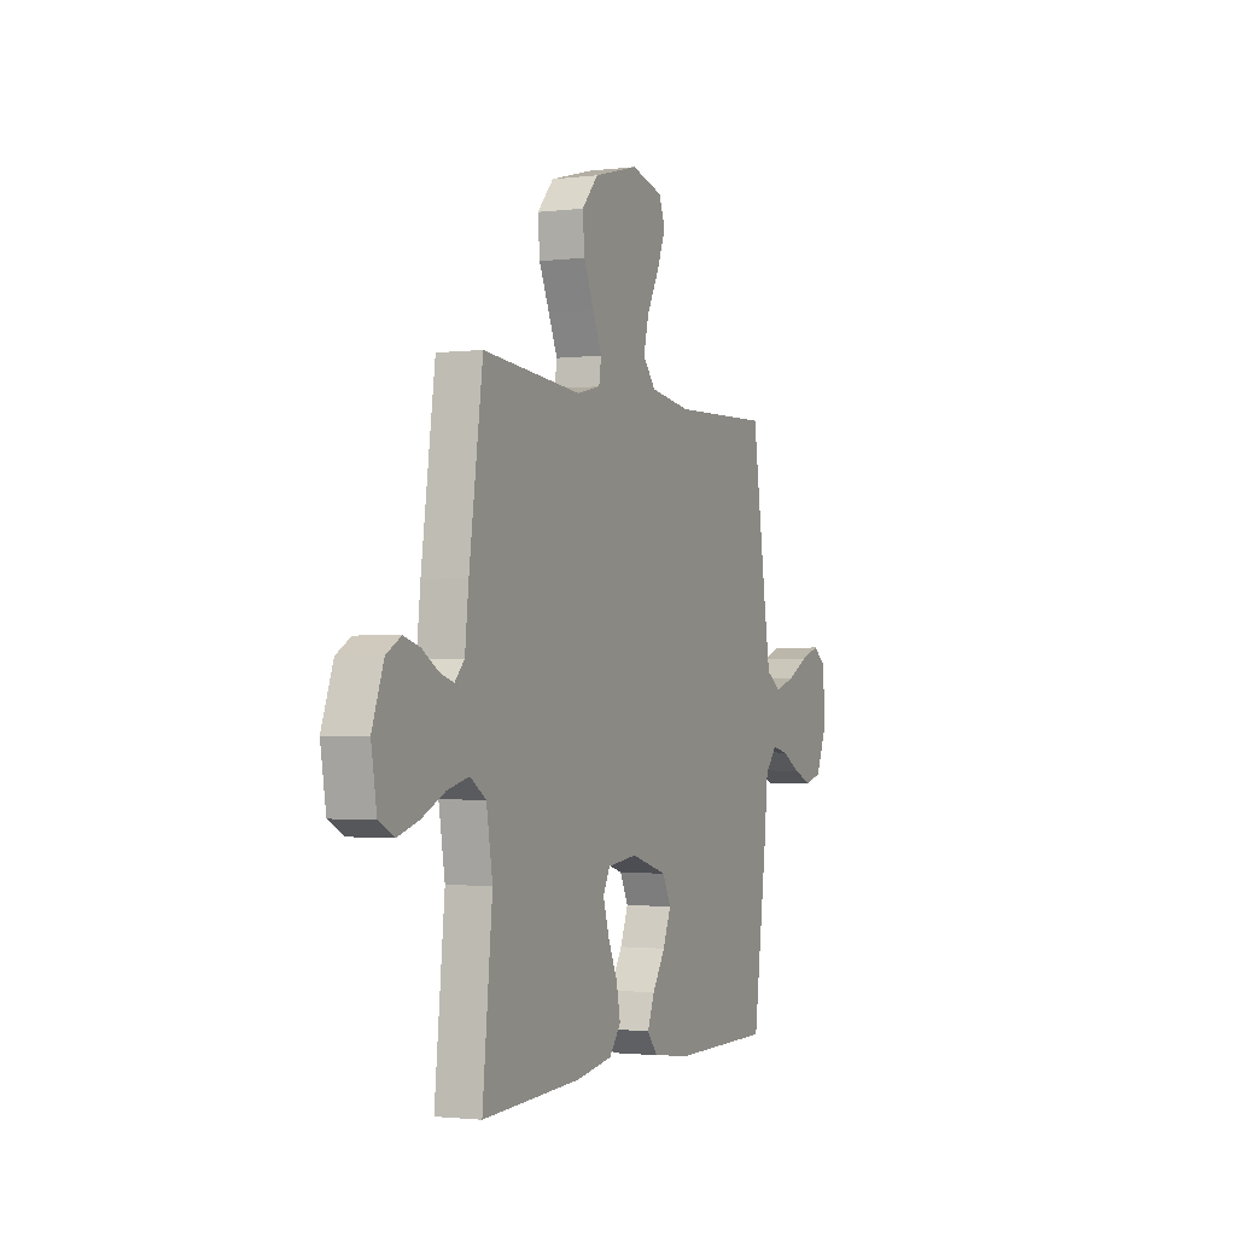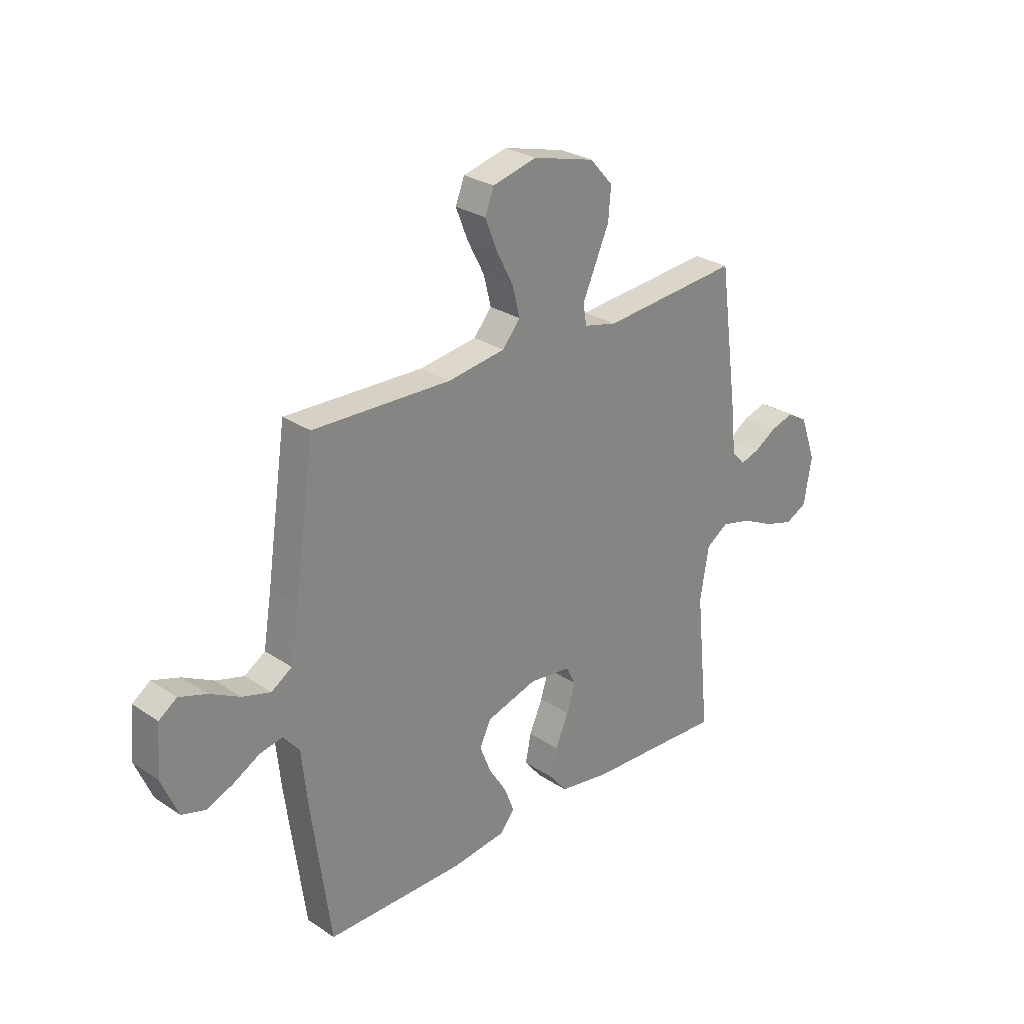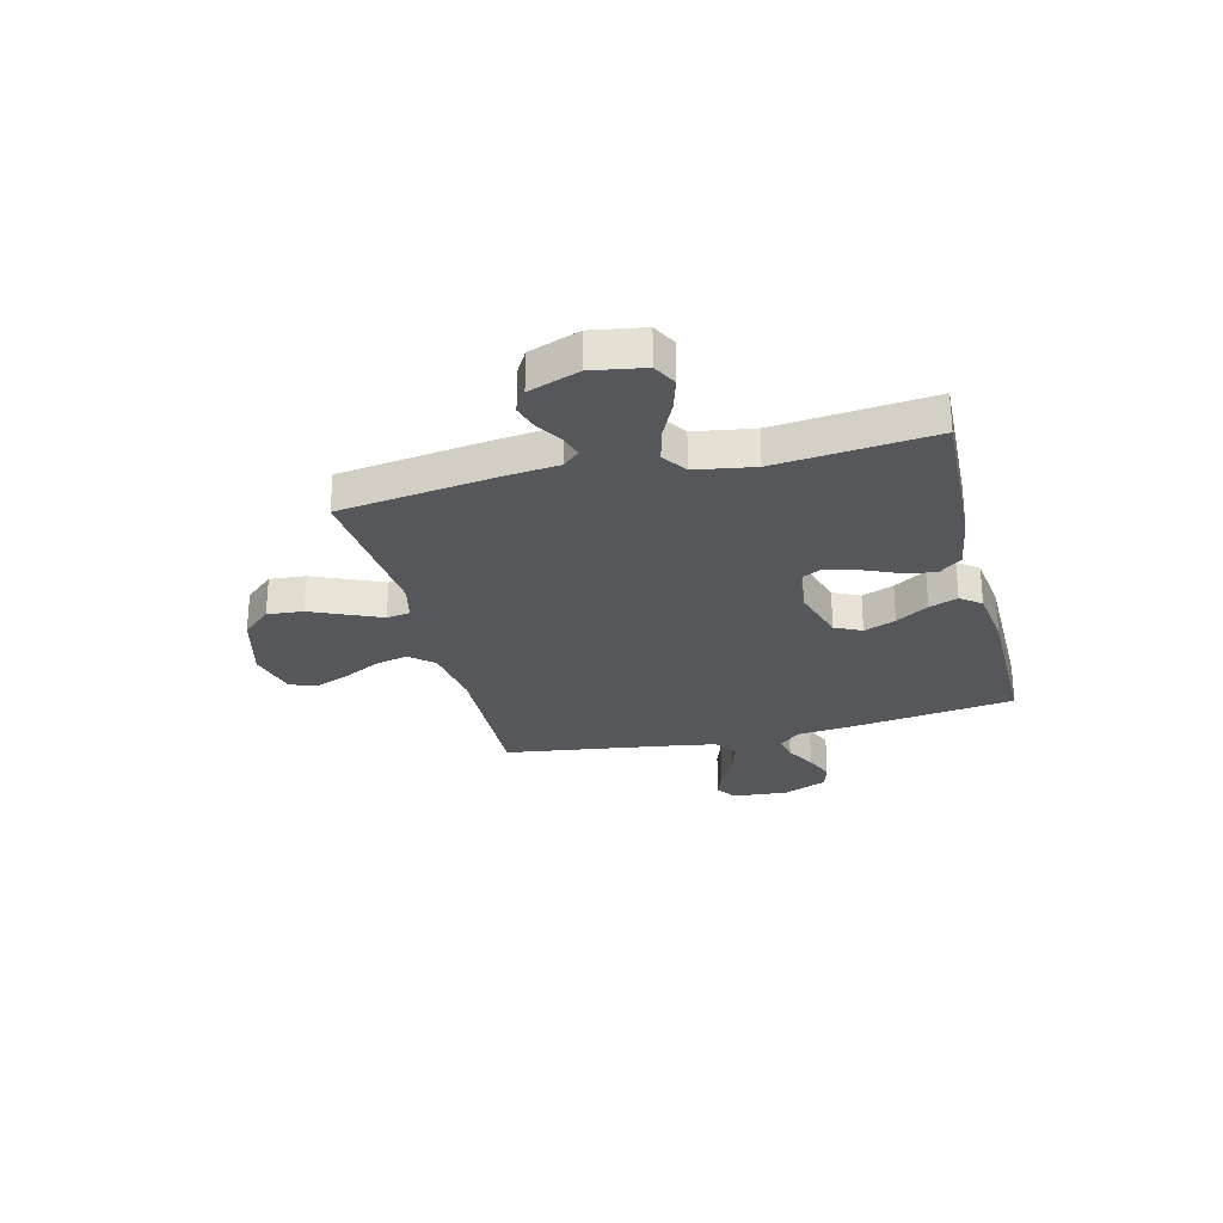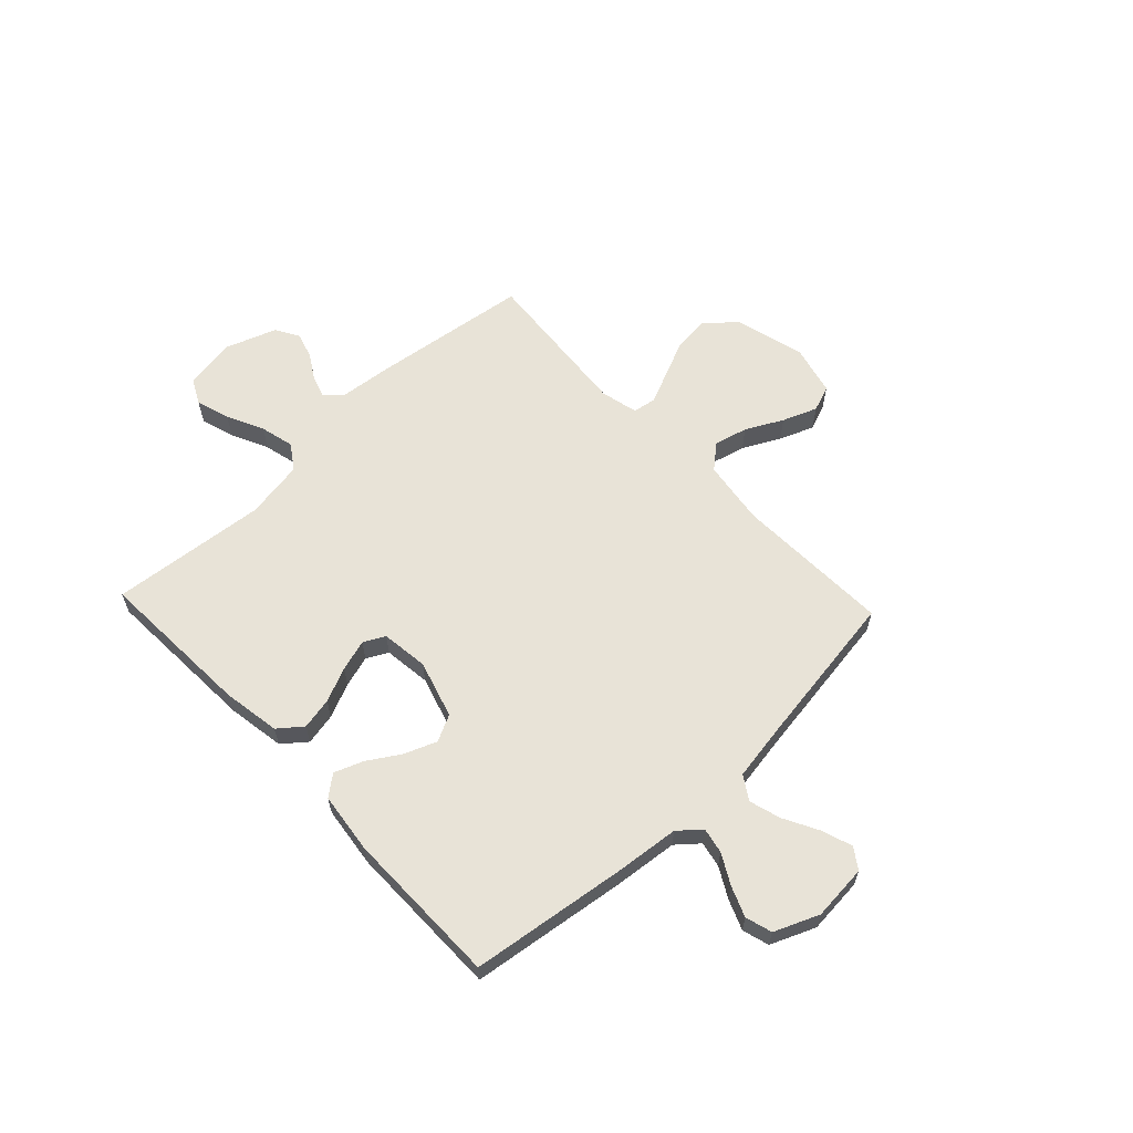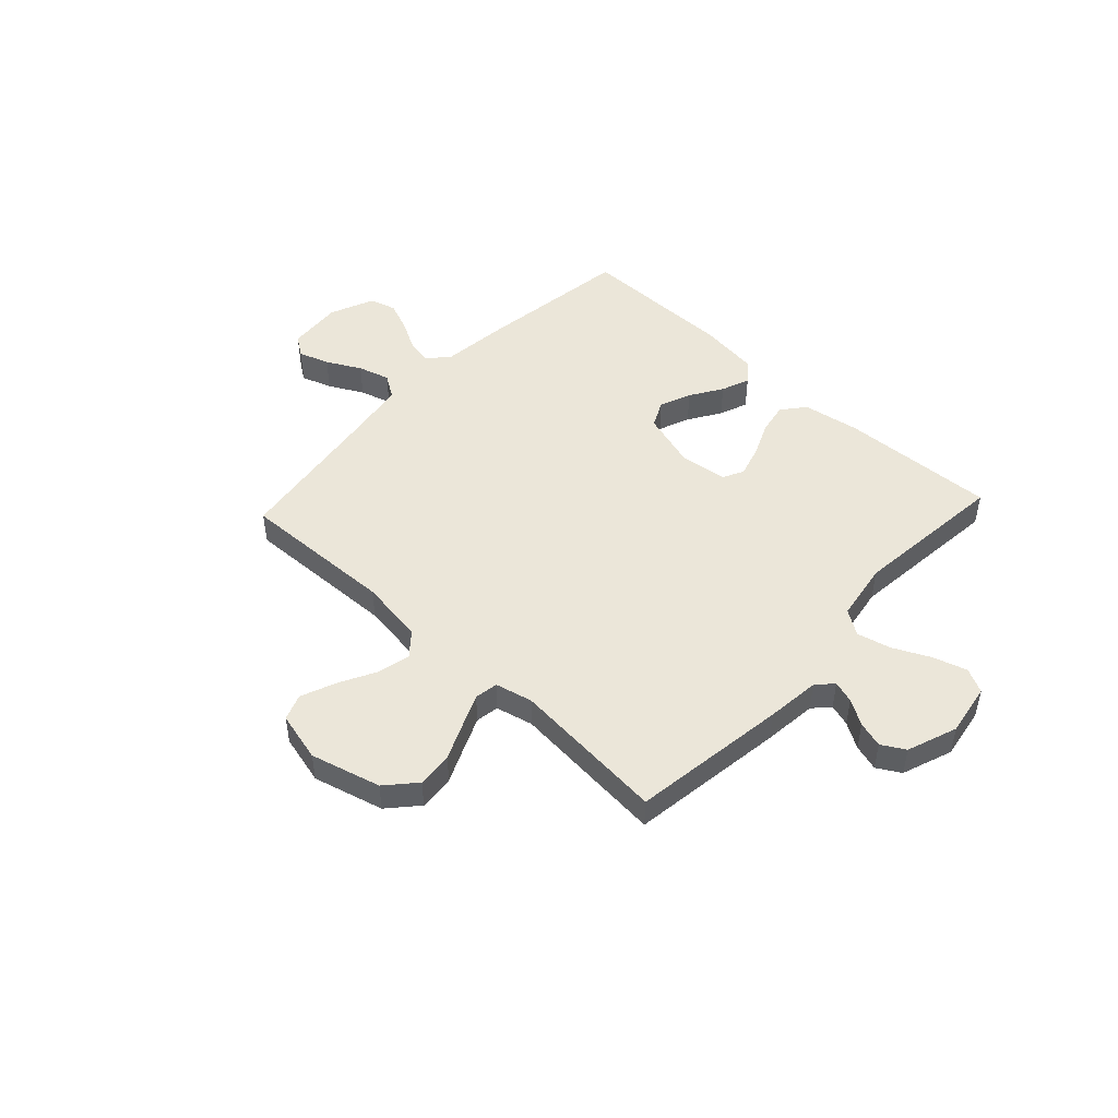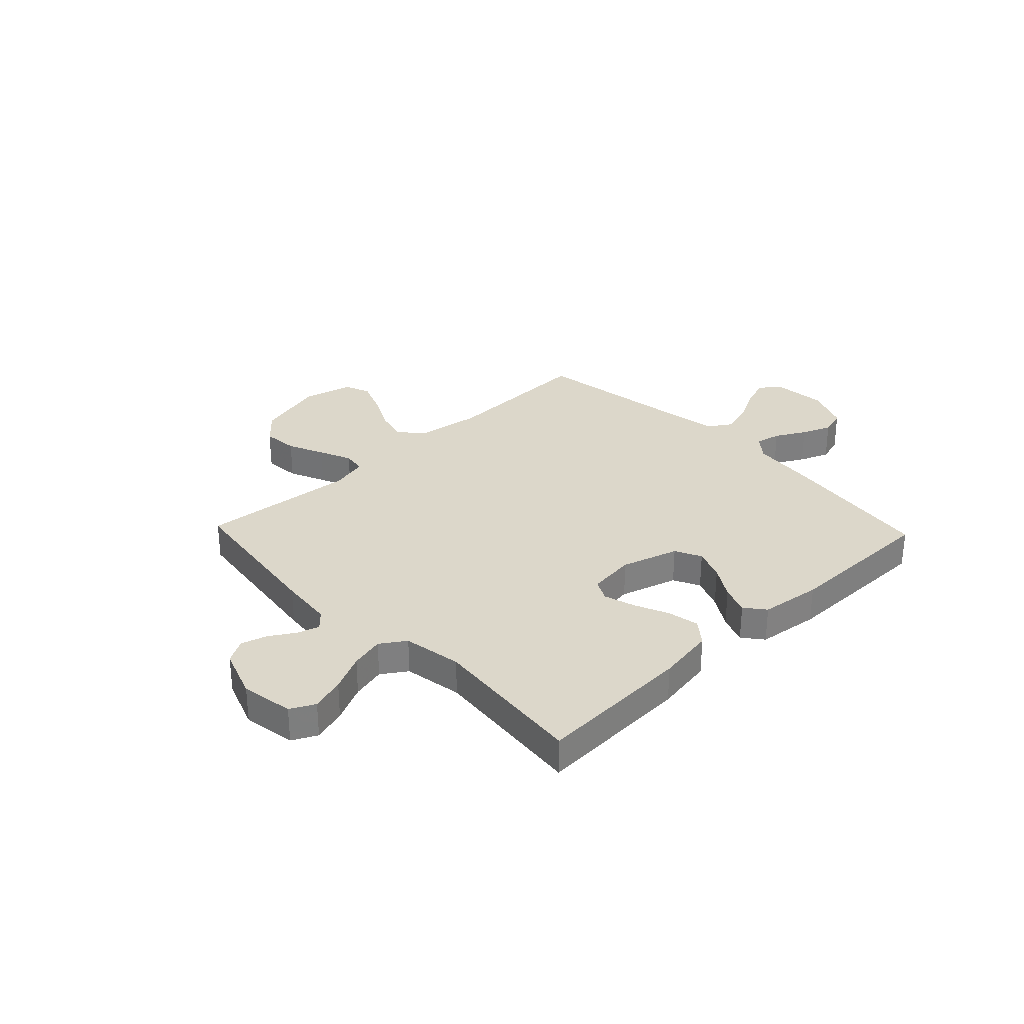
<metadata>
{"format":"obj","ext":"obj","renderer":"f3d","projection":"perspective","resolution":1024,"background":"white","views":[{"elev":-1.7,"azim":113.6,"up":"+Z"},{"elev":27.7,"azim":-44.6,"up":"+Z"},{"elev":-27.0,"azim":104.2,"up":"+Y"},{"elev":61.7,"azim":-133.4,"up":"+Y"},{"elev":48.2,"azim":43.0,"up":"+Y"},{"elev":30.7,"azim":136.4,"up":"+Y"}]}
</metadata>
<code>
v 0.5 0.07 0.5
v 0.541 0.07 0.2
v 0.552 0.07 0.096
v 0.581 0.07 0.065
v 0.623 0.07 0.078
v 0.672 0.07 0.108
v 0.722 0.07 0.123
v 0.767 0.07 0.097
v 0.802 0.07 0
v 0.785 0.07 -0.101
v 0.738 0.07 -0.125
v 0.673 0.07 -0.105
v 0.602 0.07 -0.071
v 0.537 0.07 -0.055
v 0.489 0.07 -0.087
v 0.47 0.07 -0.2
v 0.5 0.07 -0.5
v 0.2 0.07 -0.486
v 0.089 0.07 -0.468
v 0.053 0.07 -0.423
v 0.065 0.07 -0.362
v 0.094 0.07 -0.296
v 0.112 0.07 -0.236
v 0.091 0.07 -0.195
v 0 0.07 -0.184
v -0.11 0.07 -0.217
v -0.135 0.07 -0.268
v -0.111 0.07 -0.329
v -0.072 0.07 -0.391
v -0.051 0.07 -0.446
v -0.082 0.07 -0.485
v -0.2 0.07 -0.5
v -0.5 0.07 -0.5
v -0.541 0.07 -0.2
v -0.554 0.07 -0.077
v -0.59 0.07 -0.035
v -0.639 0.07 -0.045
v -0.697 0.07 -0.077
v -0.754 0.07 -0.1
v -0.805 0.07 -0.085
v -0.841 0.07 0
v -0.832 0.07 0.107
v -0.793 0.07 0.134
v -0.734 0.07 0.114
v -0.668 0.07 0.079
v -0.607 0.07 0.061
v -0.562 0.07 0.09
v -0.544 0.07 0.2
v -0.5 0.07 0.5
v -0.2 0.07 0.49
v -0.075 0.07 0.508
v -0.036 0.07 0.554
v -0.052 0.07 0.618
v -0.089 0.07 0.689
v -0.115 0.07 0.755
v -0.096 0.07 0.805
v 0 0.07 0.829
v 0.135 0.07 0.793
v 0.185 0.07 0.737
v 0.179 0.07 0.668
v 0.148 0.07 0.598
v 0.121 0.07 0.536
v 0.128 0.07 0.491
v 0.2 0.07 0.474
v 0.5 0 0.5
v 0.541 0 0.2
v 0.552 0 0.096
v 0.581 0 0.065
v 0.623 0 0.078
v 0.672 0 0.108
v 0.722 0 0.123
v 0.767 0 0.097
v 0.802 0 0
v 0.785 0 -0.101
v 0.738 0 -0.125
v 0.673 0 -0.105
v 0.602 0 -0.071
v 0.537 0 -0.055
v 0.489 0 -0.087
v 0.47 0 -0.2
v 0.5 0 -0.5
v 0.2 0 -0.486
v 0.089 0 -0.468
v 0.053 0 -0.423
v 0.065 0 -0.362
v 0.094 0 -0.296
v 0.112 0 -0.236
v 0.091 0 -0.195
v 0 0 -0.184
v -0.11 0 -0.217
v -0.135 0 -0.268
v -0.111 0 -0.329
v -0.072 0 -0.391
v -0.051 0 -0.446
v -0.082 0 -0.485
v -0.2 0 -0.5
v -0.5 0 -0.5
v -0.541 0 -0.2
v -0.554 0 -0.077
v -0.59 0 -0.035
v -0.639 0 -0.045
v -0.697 0 -0.077
v -0.754 0 -0.1
v -0.805 0 -0.085
v -0.841 0 0
v -0.832 0 0.107
v -0.793 0 0.134
v -0.734 0 0.114
v -0.668 0 0.079
v -0.607 0 0.061
v -0.562 0 0.09
v -0.544 0 0.2
v -0.5 0 0.5
v -0.2 0 0.49
v -0.075 0 0.508
v -0.036 0 0.554
v -0.052 0 0.618
v -0.089 0 0.689
v -0.115 0 0.755
v -0.096 0 0.805
v 0 0 0.829
v 0.135 0 0.793
v 0.185 0 0.737
v 0.179 0 0.668
v 0.148 0 0.598
v 0.121 0 0.536
v 0.128 0 0.491
v 0.2 0 0.474
f 59 60 61
f 58 59 61
f 57 58 61
f 56 57 61
f 55 56 61
f 54 55 61
f 53 54 61
f 52 53 61 62
f 51 52 62 63
f 48 49 50
f 51 63 64
f 50 51 64
f 48 50 64
f 47 48 64
f 43 44 45
f 42 43 45
f 41 42 45
f 40 41 45
f 39 40 45
f 38 39 45
f 37 38 45
f 36 37 45 46
f 1 2 3
f 64 1 3
f 47 64 3
f 46 47 3
f 36 46 3
f 35 36 3
f 33 34 35
f 32 33 35
f 31 32 35
f 30 31 35
f 29 30 35
f 28 29 35
f 20 21 22
f 19 20 22
f 18 19 22
f 17 18 22
f 16 17 22
f 15 16 22 23
f 14 15 23 24
f 11 12 13
f 10 11 13
f 9 10 13
f 8 9 13
f 7 8 13
f 6 7 13
f 5 6 13
f 4 5 13 14
f 14 24 25
f 4 14 25
f 3 4 25
f 27 28 35
f 26 27 35
f 3 25 26 35
f 125 124 123
f 125 123 122
f 125 122 121
f 125 121 120
f 125 120 119
f 125 119 118
f 125 118 117
f 126 125 117 116
f 127 126 116 115
f 114 113 112
f 128 127 115
f 128 115 114
f 128 114 112
f 128 112 111
f 109 108 107
f 109 107 106
f 109 106 105
f 109 105 104
f 109 104 103
f 109 103 102
f 109 102 101
f 110 109 101 100
f 67 66 65
f 67 65 128
f 67 128 111
f 67 111 110
f 67 110 100
f 67 100 99
f 99 98 97
f 99 97 96
f 99 96 95
f 99 95 94
f 99 94 93
f 99 93 92
f 86 85 84
f 86 84 83
f 86 83 82
f 86 82 81
f 86 81 80
f 87 86 80 79
f 88 87 79 78
f 77 76 75
f 77 75 74
f 77 74 73
f 77 73 72
f 77 72 71
f 77 71 70
f 77 70 69
f 78 77 69 68
f 89 88 78
f 89 78 68
f 89 68 67
f 99 92 91
f 99 91 90
f 99 90 89 67
f 1 65 66 2
f 2 66 67 3
f 3 67 68 4
f 4 68 69 5
f 5 69 70 6
f 6 70 71 7
f 7 71 72 8
f 8 72 73 9
f 9 73 74 10
f 10 74 75 11
f 11 75 76 12
f 12 76 77 13
f 13 77 78 14
f 14 78 79 15
f 15 79 80 16
f 16 80 81 17
f 17 81 82 18
f 18 82 83 19
f 19 83 84 20
f 20 84 85 21
f 21 85 86 22
f 22 86 87 23
f 23 87 88 24
f 24 88 89 25
f 25 89 90 26
f 26 90 91 27
f 27 91 92 28
f 28 92 93 29
f 29 93 94 30
f 30 94 95 31
f 31 95 96 32
f 32 96 97 33
f 33 97 98 34
f 34 98 99 35
f 35 99 100 36
f 36 100 101 37
f 37 101 102 38
f 38 102 103 39
f 39 103 104 40
f 40 104 105 41
f 41 105 106 42
f 42 106 107 43
f 43 107 108 44
f 44 108 109 45
f 45 109 110 46
f 46 110 111 47
f 47 111 112 48
f 48 112 113 49
f 49 113 114 50
f 50 114 115 51
f 51 115 116 52
f 52 116 117 53
f 53 117 118 54
f 54 118 119 55
f 55 119 120 56
f 56 120 121 57
f 57 121 122 58
f 58 122 123 59
f 59 123 124 60
f 60 124 125 61
f 61 125 126 62
f 62 126 127 63
f 63 127 128 64
f 64 128 65 1

</code>
